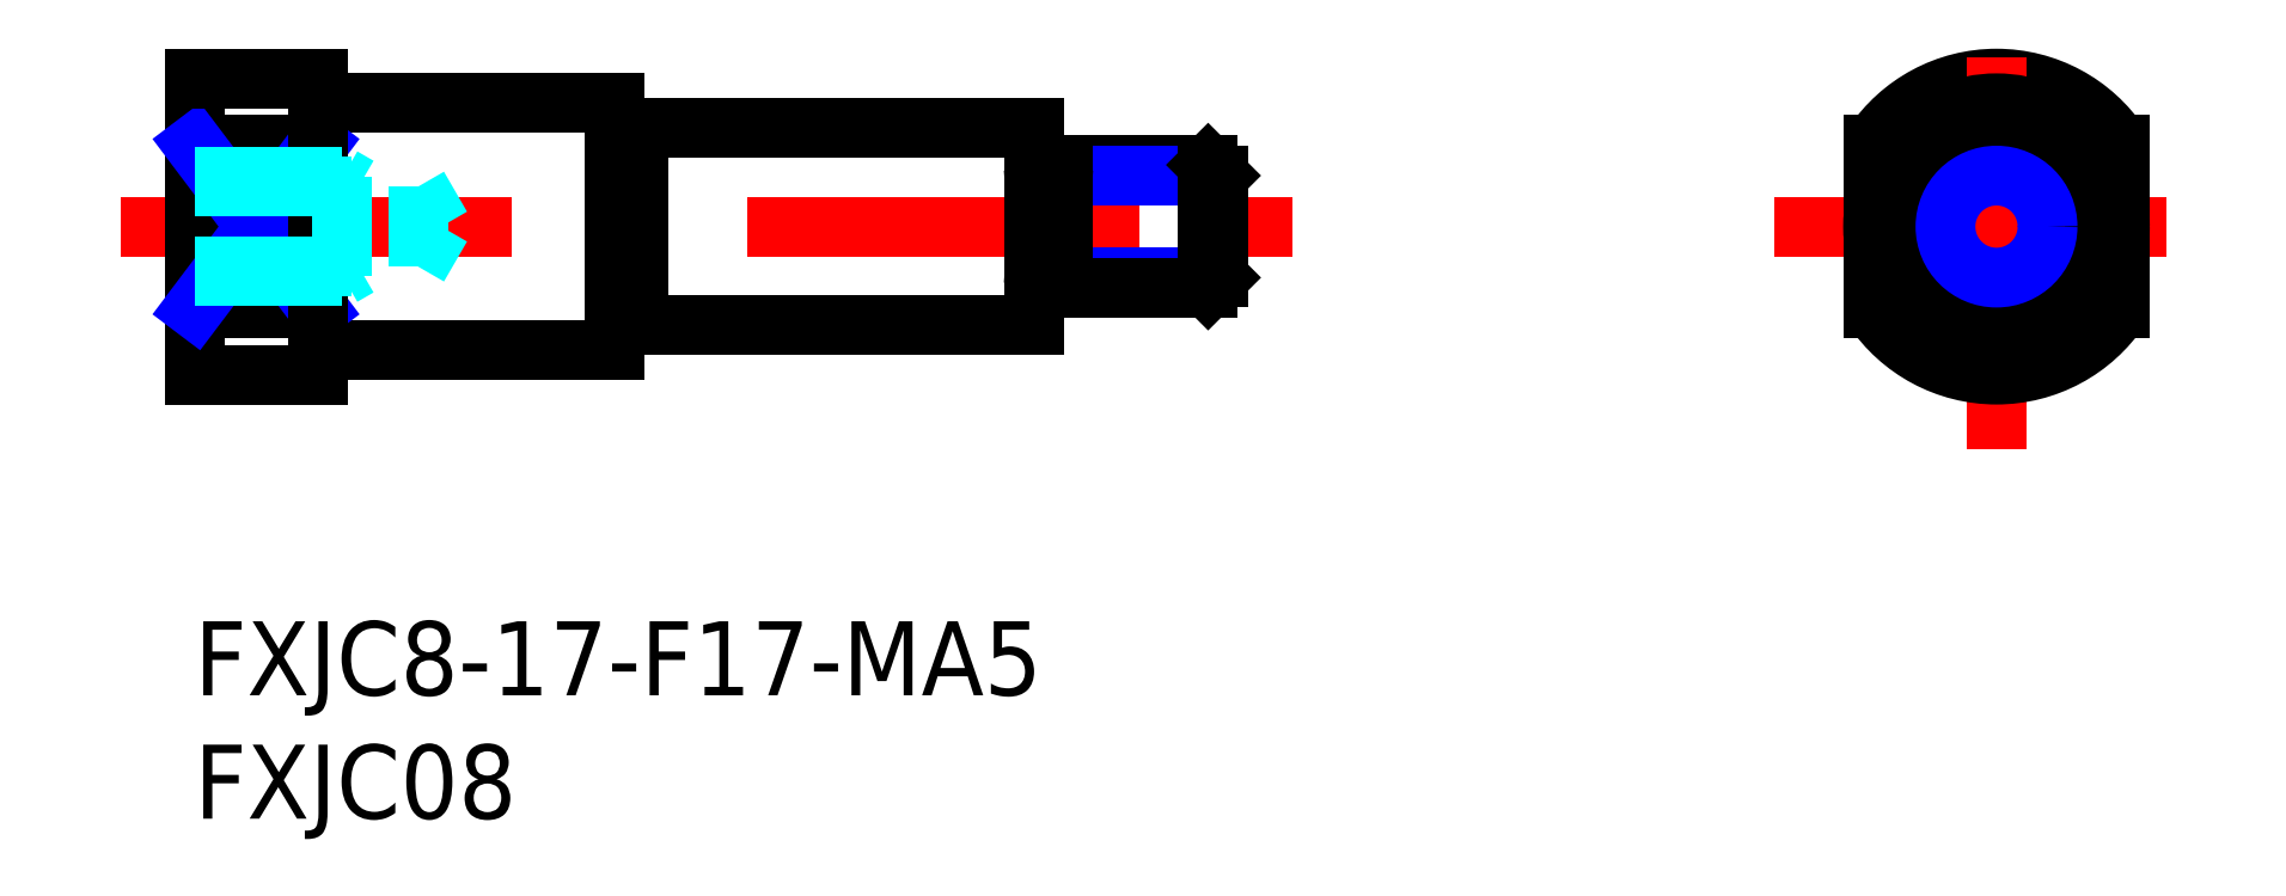
<metadata>
{"format":"dxf","ext":"dxf","renderer":"ezdxf+matplotlib","layout":"modelspace","background":"white","min_lineweight":24,"dpi":150}
</metadata>
<code>
0
SECTION
2
ENTITIES
0
INSERT
8
MSM_CONTINUOUS
2
*U14
10
0
20
0
30
0
0
INSERT
8
MSM_CONTINUOUS
2
*U15
10
0
20
0
30
0
0
LINE
8
MSM_CONTINUOUS
10
18
20
20
30
0
11
34
21
20
31
0
0
LINE
8
MSM_CONTINUOUS
10
18
20
12
30
0
11
34
21
12
31
0
0
LINE
8
MSM_CENTER
10
-3
20
16
30
0
11
44.5
21
16
31
0
0
LINE
8
MSM_CONTINUOUS
10
-6.2e-15
20
22
30
0
11
-6.2e-15
21
10
31
0
0
LINE
8
MSM_CONTINUOUS
10
6
20
21
30
0
11
17
21
21
31
0
0
LINE
8
MSM_CONTINUOUS
10
6
20
11
30
0
11
17
21
11
31
0
0
LINE
8
MSM_CONTINUOUS
10
-6.2e-15
20
10
30
0
11
5
21
10
31
0
0
LINE
8
MSM_CONTINUOUS
10
-6.2e-15
20
19.32
30
0
11
5
21
19.32
31
0
0
LINE
8
MSM_CONTINUOUS
10
2.22e-14
20
12.68
30
0
11
5
21
12.68
31
0
0
LINE
8
MSM_NARROW
10
2.22e-14
20
12.68
30
0
11
5
21
19.32
31
0
0
LINE
8
MSM_NARROW
10
-6.2e-15
20
19.32
30
0
11
5
21
12.68
31
0
0
LINE
8
MSM_CONTINUOUS
10
5
20
22
30
0
11
5
21
10
31
0
0
LINE
8
MSM_CONTINUOUS
10
17
20
21
30
0
11
17
21
11
31
0
0
LINE
8
MSM_CONTINUOUS
10
-6.2e-15
20
22
30
0
11
5
21
22
31
0
0
ARC
8
MSM_CONTINUOUS
10
73
20
16
30
0
40
6
50
33.56
51
146.4
0
LINE
8
MSM_CENTER
10
73
20
7
30
0
11
73
21
25
31
0
0
LINE
8
MSM_CENTER
10
64
20
16
30
0
11
82
21
16
31
0
0
LINE
8
MSM_CONTINUOUS
10
34
20
12
30
0
11
34
21
20
31
0
0
ARC
8
MSM_CONTINUOUS
10
73
20
16
30
0
40
6
50
213.6
51
326.4
0
CIRCLE
8
MSM_CONTINUOUS
10
73
20
16
30
0
40
5
0
CIRCLE
8
MSM_CONTINUOUS
10
73
20
16
30
0
40
4
0
LINE
8
MSM_CONTINUOUS
10
68
20
19.32
30
0
11
68
21
12.68
31
0
0
CIRCLE
8
MSM_CONTINUOUS
10
73
20
16
30
0
40
2.5
0
LINE
8
MSM_CONTINUOUS
10
78
20
19.32
30
0
11
78
21
12.68
31
0
0
LINE
8
MSM_CONTINUOUS
10
35.2
20
18.5
30
0
11
41.07
21
18.5
31
0
0
LINE
8
MSM_NARROW
10
35.2
20
18.07
30
0
11
41.5
21
18.07
31
0
0
LINE
8
MSM_NARROW
10
35.2
20
13.93
30
0
11
41.5
21
13.93
31
0
0
LINE
8
MSM_CONTINUOUS
10
35.2
20
13.5
30
0
11
41.07
21
13.5
31
0
0
LINE
8
MSM_CONTINUOUS
10
41.5
20
13.93
30
0
11
41.5
21
18.07
31
0
0
LINE
8
MSM_CONTINUOUS
10
41.5
20
18.07
30
0
11
41.07
21
18.5
31
0
0
LINE
8
MSM_CONTINUOUS
10
41.07
20
18.5
30
0
11
41.07
21
13.5
31
0
0
LINE
8
MSM_CONTINUOUS
10
41.07
20
13.5
30
0
11
41.5
21
13.93
31
0
0
LINE
8
MSM_CONTINUOUS
10
35.2
20
18.5
30
0
11
35.2
21
13.5
31
0
0
LINE
8
MSM_CONTINUOUS
10
34.3
20
18.05
30
0
11
34.9
21
18.05
31
0
0
LINE
8
MSM_CONTINUOUS
10
34.3
20
13.95
30
0
11
34.9
21
13.95
31
0
0
ARC
8
MSM_CONTINUOUS
10
34.9
20
13.65
30
0
40
0.3
50
0
51
90
0
ARC
8
MSM_CONTINUOUS
10
34.3
20
13.65
30
0
40
0.3
50
90
51
180
0
ARC
8
MSM_CONTINUOUS
10
34.9
20
18.35
30
0
40
0.3
50
270
51
0
0
ARC
8
MSM_CONTINUOUS
10
34.3
20
18.35
30
0
40
0.3
50
180
51
270
0
CIRCLE
8
MSM_NARROW
10
73
20
16
30
0
40
2.067
0
LINE
8
MSM_CONTINUOUS
10
17
20
19.9
30
0
11
18
21
19.9
31
0
0
LINE
8
MSM_CONTINUOUS
10
18
20
20
30
0
11
18
21
12
31
0
0
LINE
8
MSM_CONTINUOUS
10
17
20
12.1
30
0
11
18
21
12.1
31
0
0
ARC
8
MSM_CONTINUOUS
10
6
20
22
30
0
40
1
50
180
51
270
0
ARC
8
MSM_CONTINUOUS
10
6
20
10
30
0
40
1
50
90
51
180
0
LINE
8
MSM_DASHED
10
-6.2e-15
20
18
30
0
11
6
21
18
31
0
0
LINE
8
MSM_DASHED
10
-6.2e-15
20
17.62
30
0
11
9.064
21
17.62
31
0
0
LINE
8
MSM_DASHED
10
-6.2e-15
20
14.38
30
0
11
9.064
21
14.38
31
0
0
LINE
8
MSM_DASHED
10
-6.2e-15
20
14
30
0
11
6
21
14
31
0
0
LINE
8
MSM_DASHED
10
9.064
20
14.38
30
0
11
9.064
21
17.62
31
0
0
LINE
8
MSM_DASHED
10
9.064
20
17.62
30
0
11
10
21
16
31
0
0
LINE
8
MSM_DASHED
10
6
20
14
30
0
11
6
21
18
31
0
0
LINE
8
MSM_DASHED
10
9.064
20
14.38
30
0
11
10
21
16
31
0
0
LINE
8
MSM_DASHED
10
6
20
14
30
0
11
6.656
21
14.38
31
0
0
LINE
8
MSM_DASHED
10
6
20
18
30
0
11
6.656
21
17.62
31
0
0
ENDSEC
0
EOF

</code>
